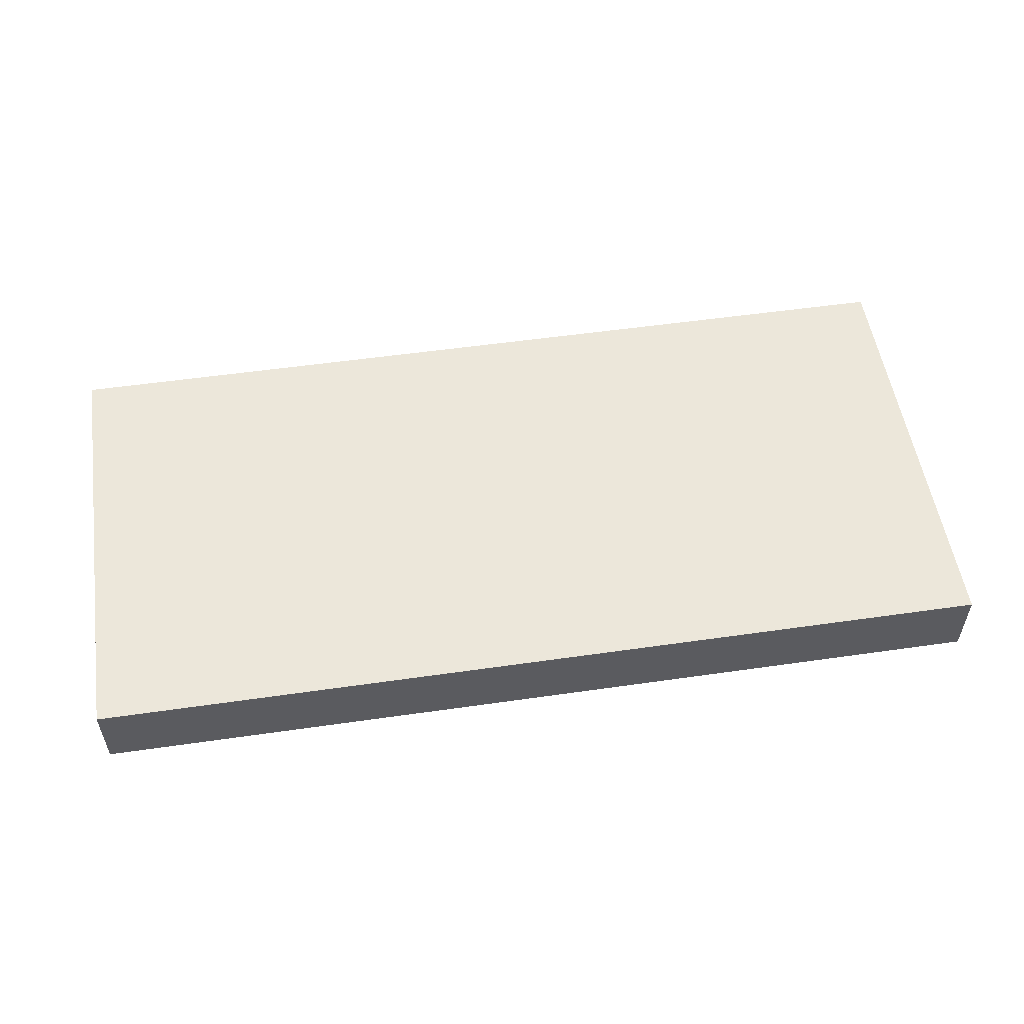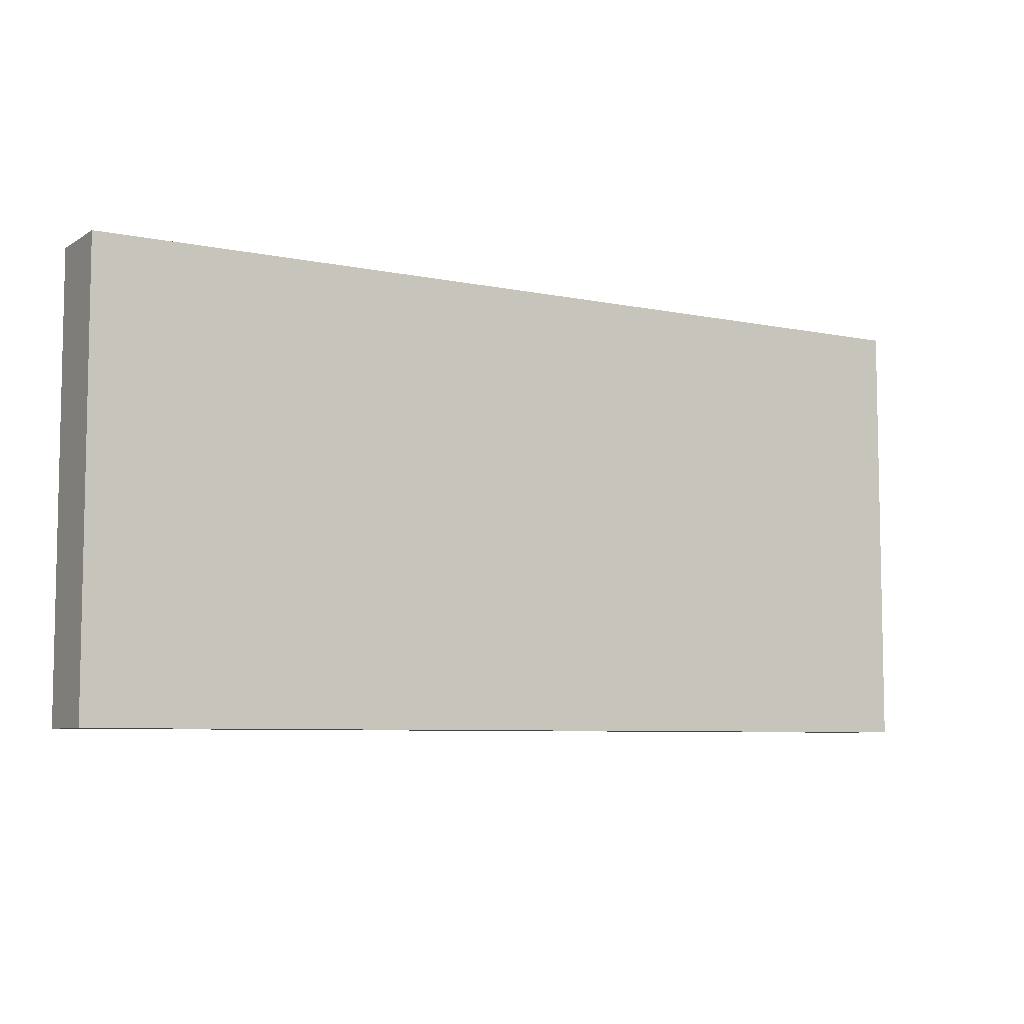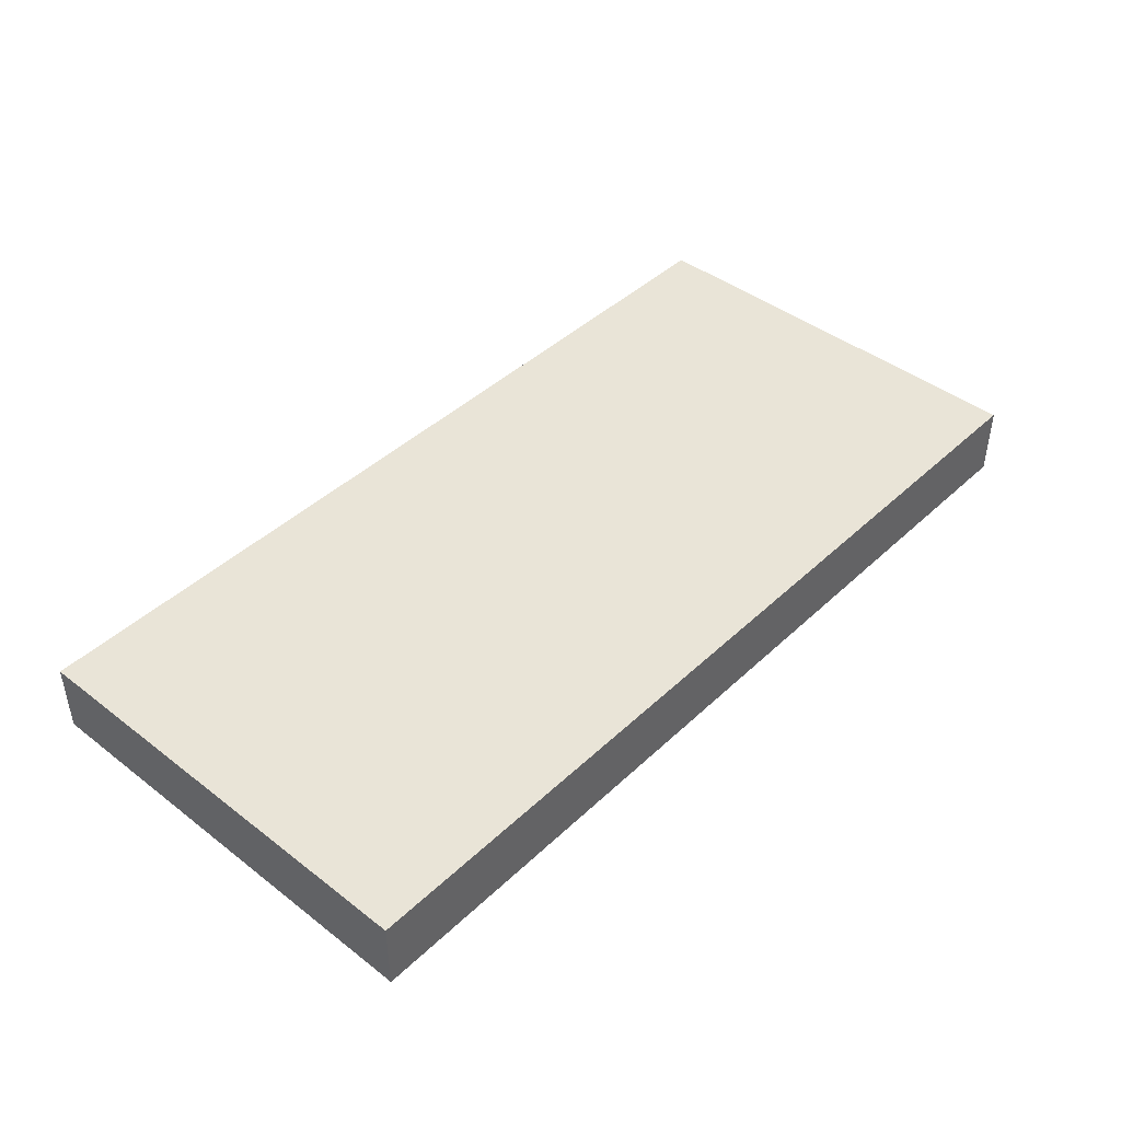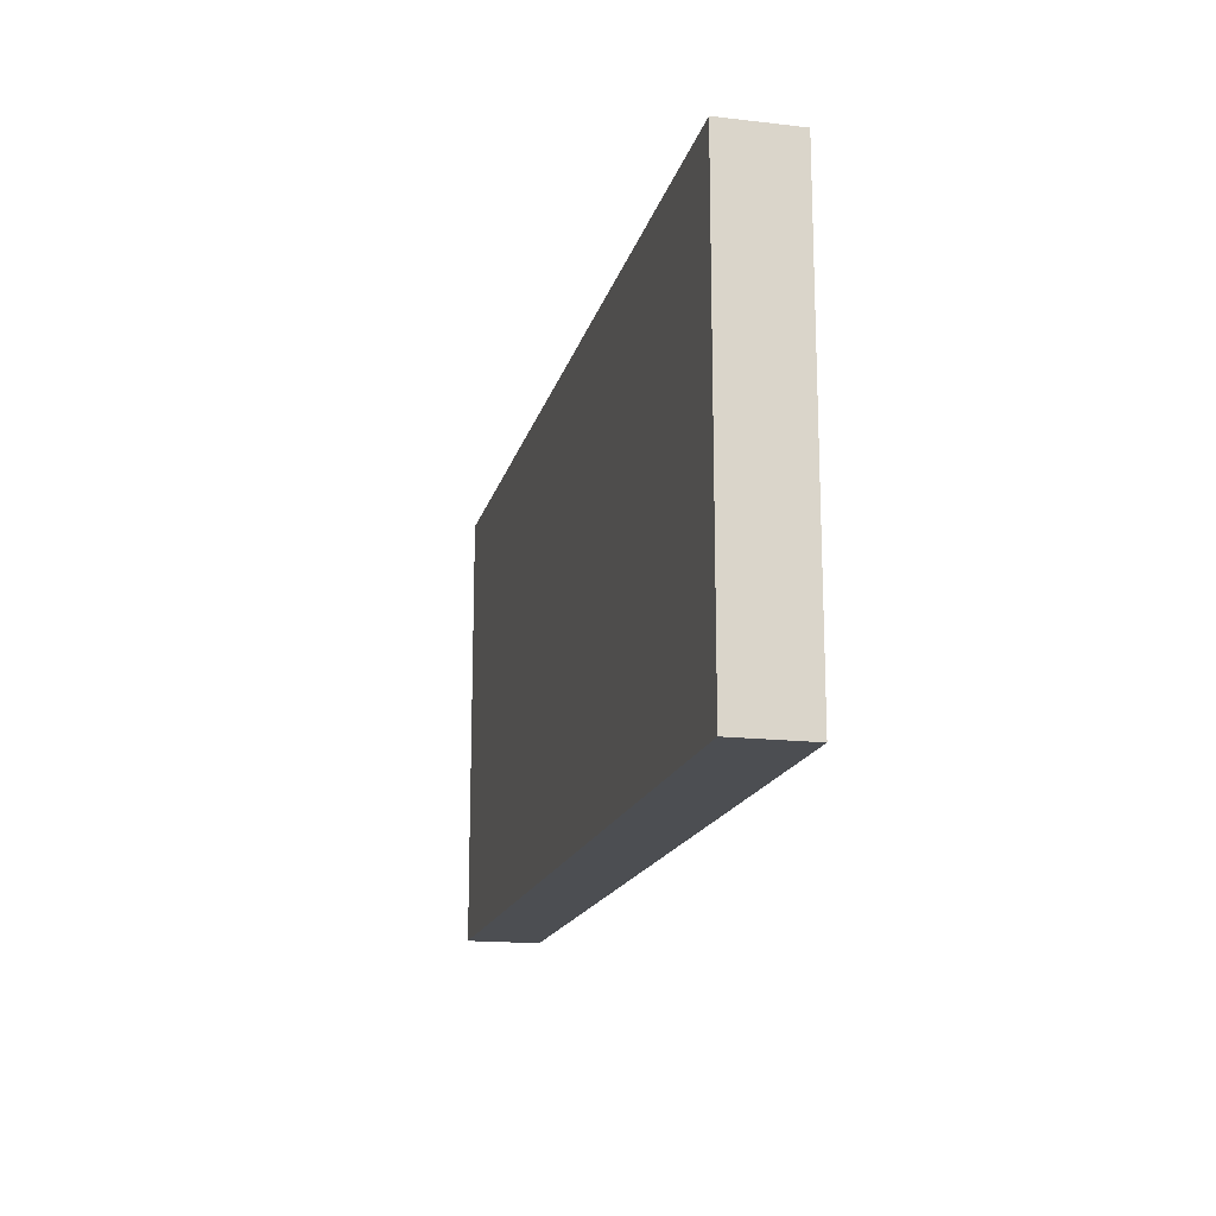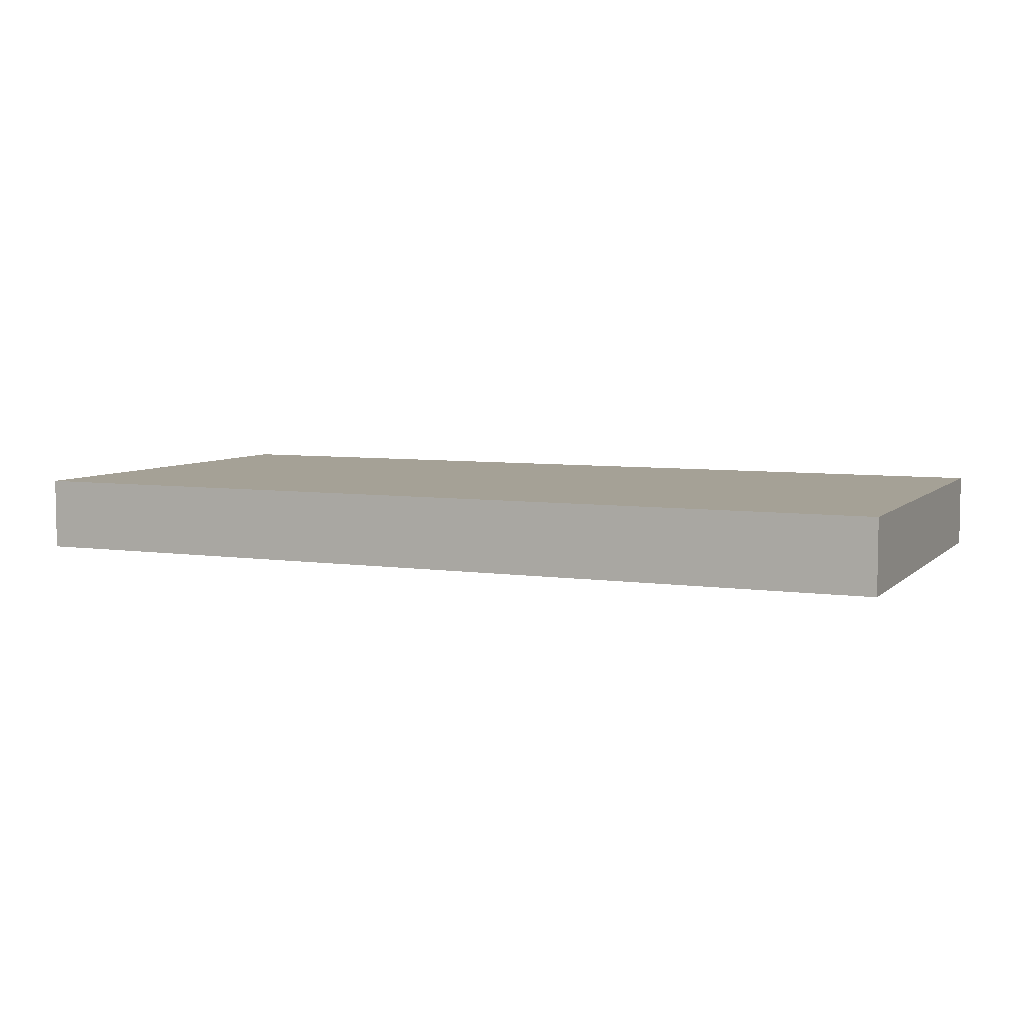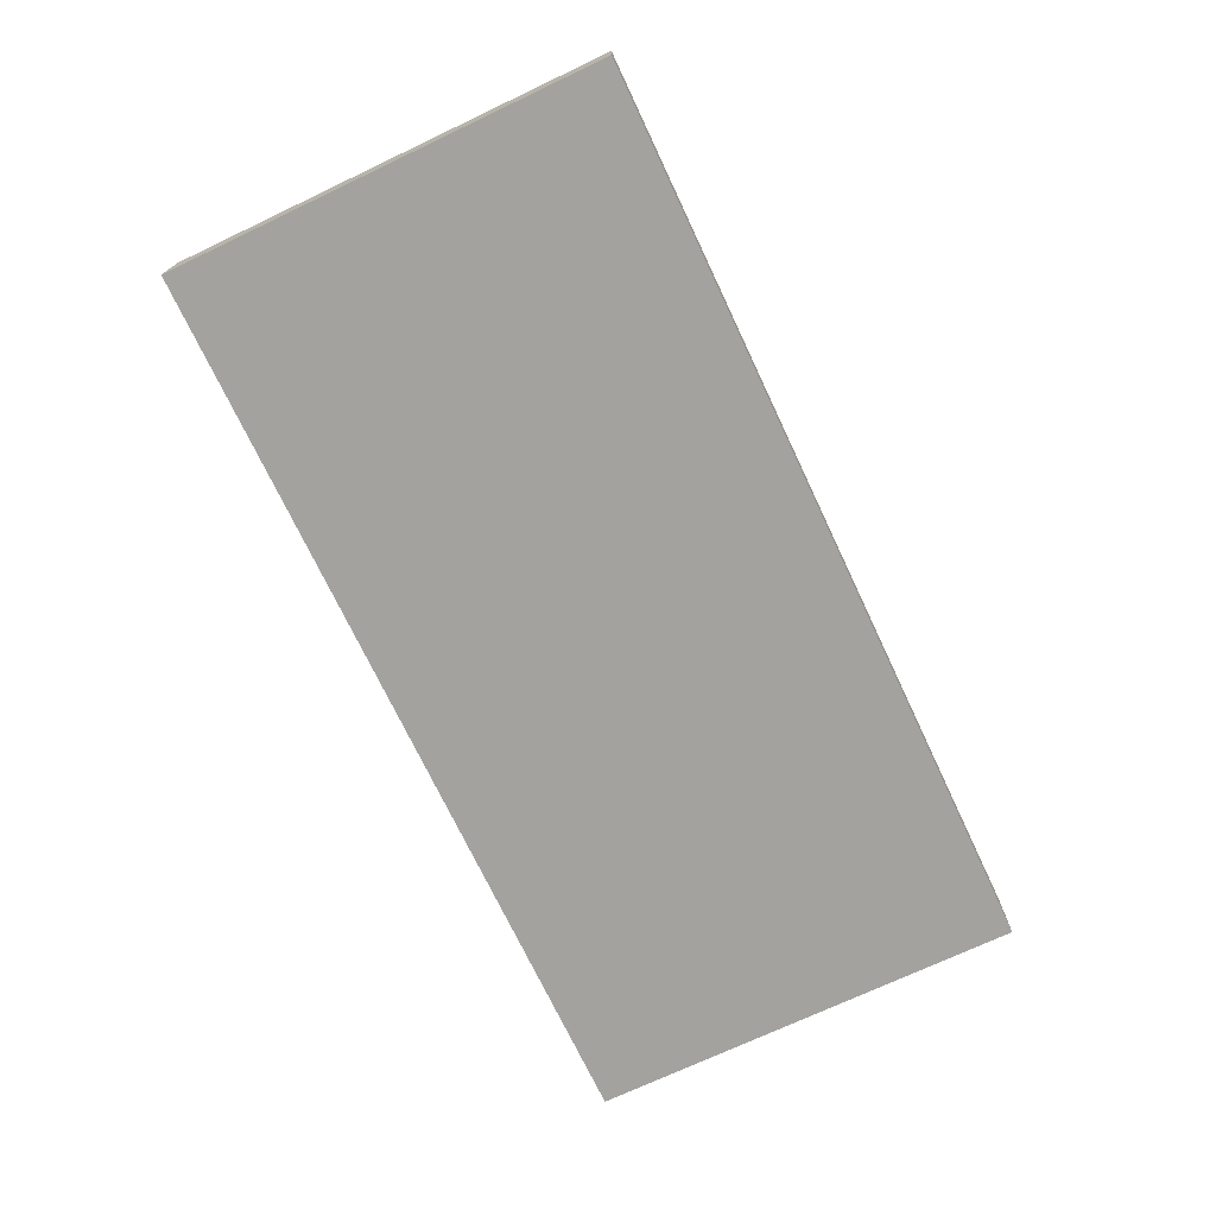
<metadata>
{"format":"obj","ext":"obj","renderer":"f3d","projection":"perspective","resolution":1024,"background":"white","views":[{"elev":53.8,"azim":171.3,"up":"+Z"},{"elev":-6.9,"azim":148.9,"up":"+Y"},{"elev":43.2,"azim":-47.8,"up":"+Z"},{"elev":-16.5,"azim":-103.3,"up":"+Y"},{"elev":6.1,"azim":23.7,"up":"+Z"},{"elev":-72.4,"azim":115.3,"up":"+Z"}]}
</metadata>
<code>
o Untitled.082
v -1.5 0.6875 0.125
v -1.5 -0.5125 0.125
v -1.5 0.6875 -0.075
v -1.5 -0.5125 -0.075
v 1 0.6875 0.125
v 1 -0.5125 0.125
v 1 0.6875 -0.075
v 1 -0.5125 -0.075
v -1.5 0.6875 0.125
v -1.5 0.6875 -0.075
v 1 0.6875 0.125
v 1 0.6875 -0.075
v -1.5 -0.5125 0.125
v -1.5 -0.5125 -0.075
v 1 -0.5125 0.125
v 1 -0.5125 -0.075
v -1.5 0.6875 0.125
v 1 0.6875 0.125
v -1.5 -0.5125 0.125
v 1 -0.5125 0.125
v -1.5 0.6875 -0.075
v 1 0.6875 -0.075
v 0.6 -0.1125 -0.075
v 0.9 -0.1125 -0.075
v 0.7 -0.2125 -0.075
v 0.8 -0.2125 -0.075
v 0.7 -0.3125 -0.075
v 0.8 -0.3125 -0.075
v 0.6 -0.4125 -0.075
v 0.9 -0.4125 -0.075
v -1.5 -0.5125 -0.075
v 1 -0.5125 -0.075
f 3 2 1
f 4 2 3
f 5 6 7
f 7 6 8
f 11 10 9
f 12 10 11
f 13 14 15
f 15 14 16
f 19 18 17
f 20 18 19
f 21 22 23
f 23 22 24
f 23 24 25
f 25 24 26
f 23 25 27
f 25 26 27
f 26 24 28
f 27 26 28
f 21 23 29
f 23 27 29
f 27 28 29
f 28 24 30
f 29 28 30
f 24 22 30
f 21 29 31
f 29 30 31
f 30 22 32
f 31 30 32

</code>
